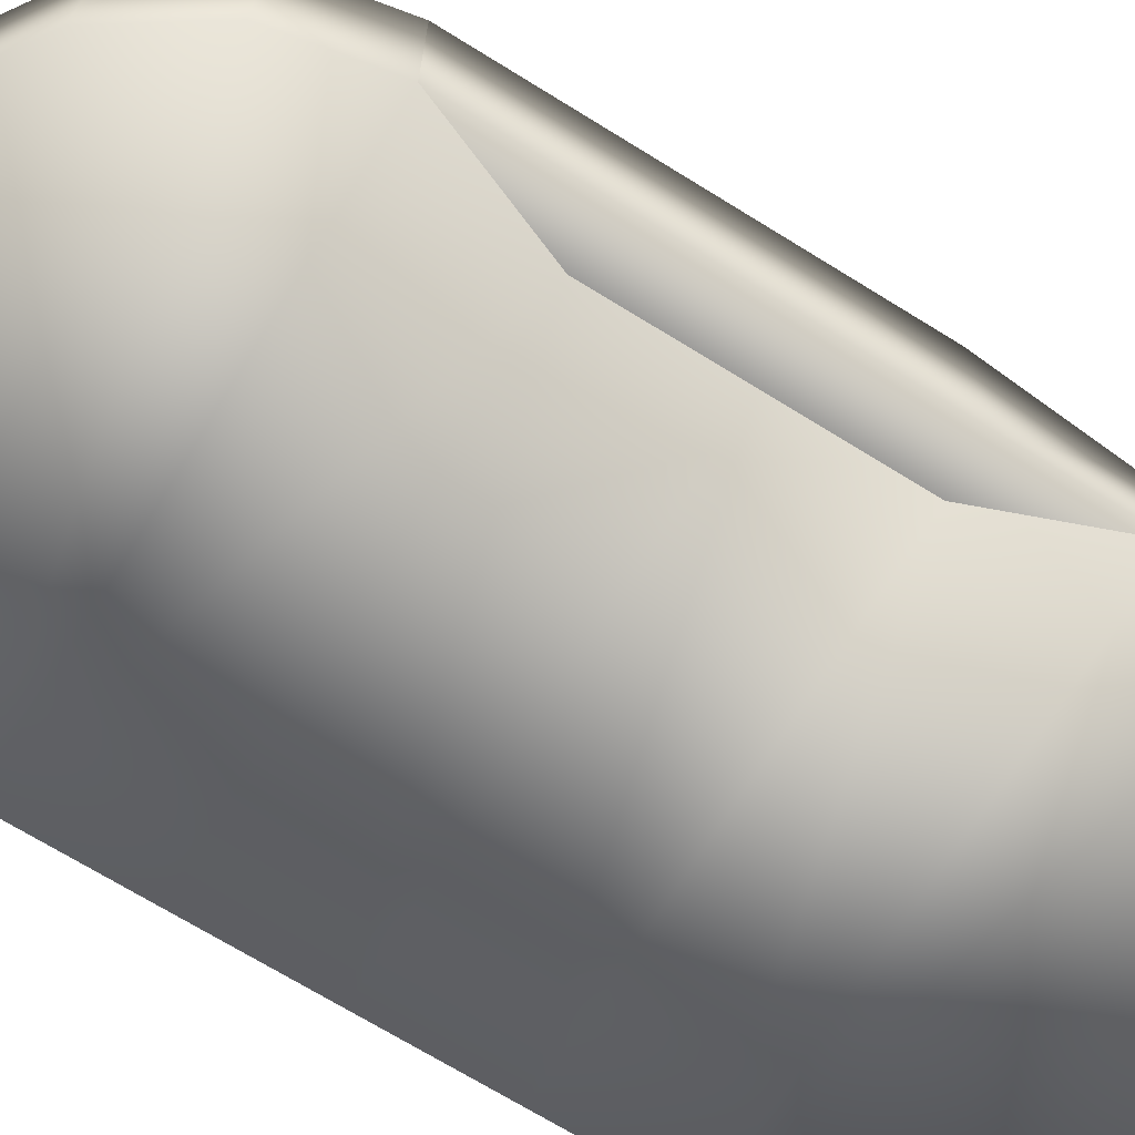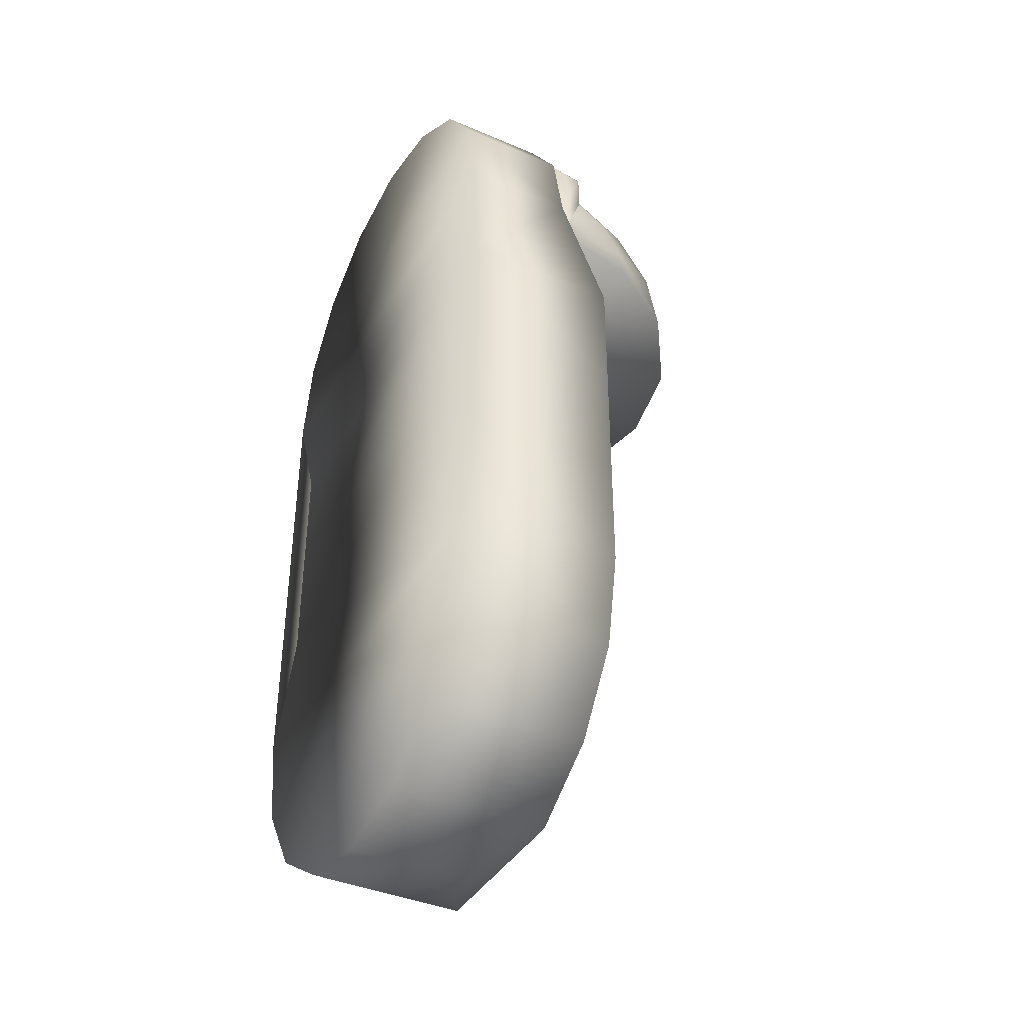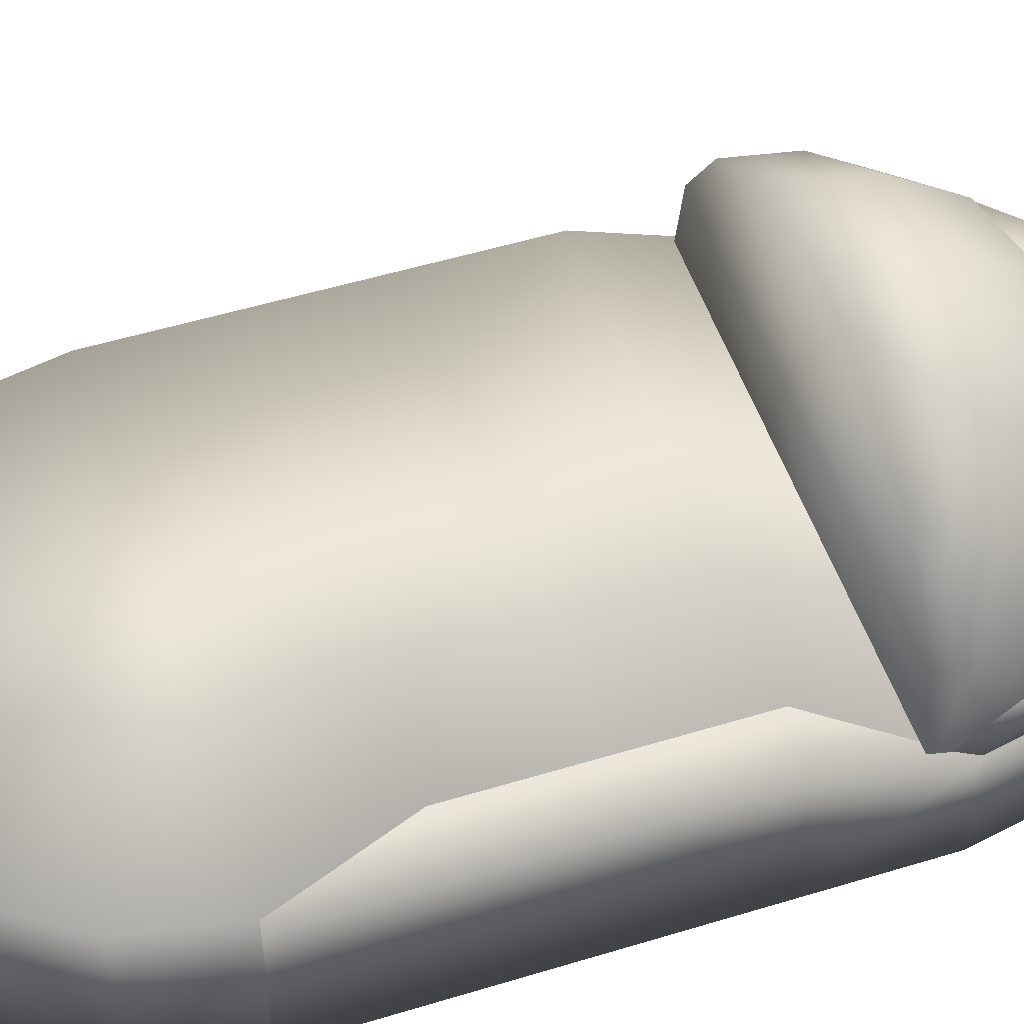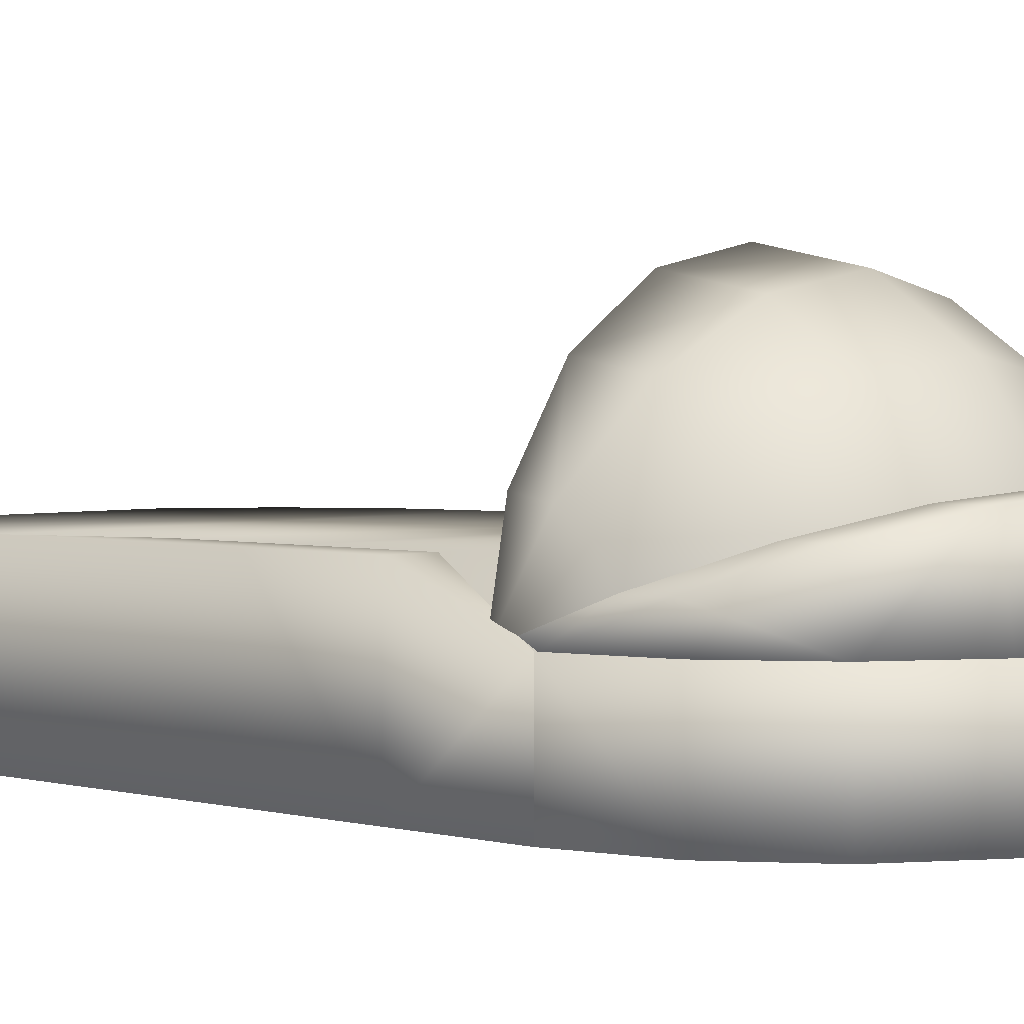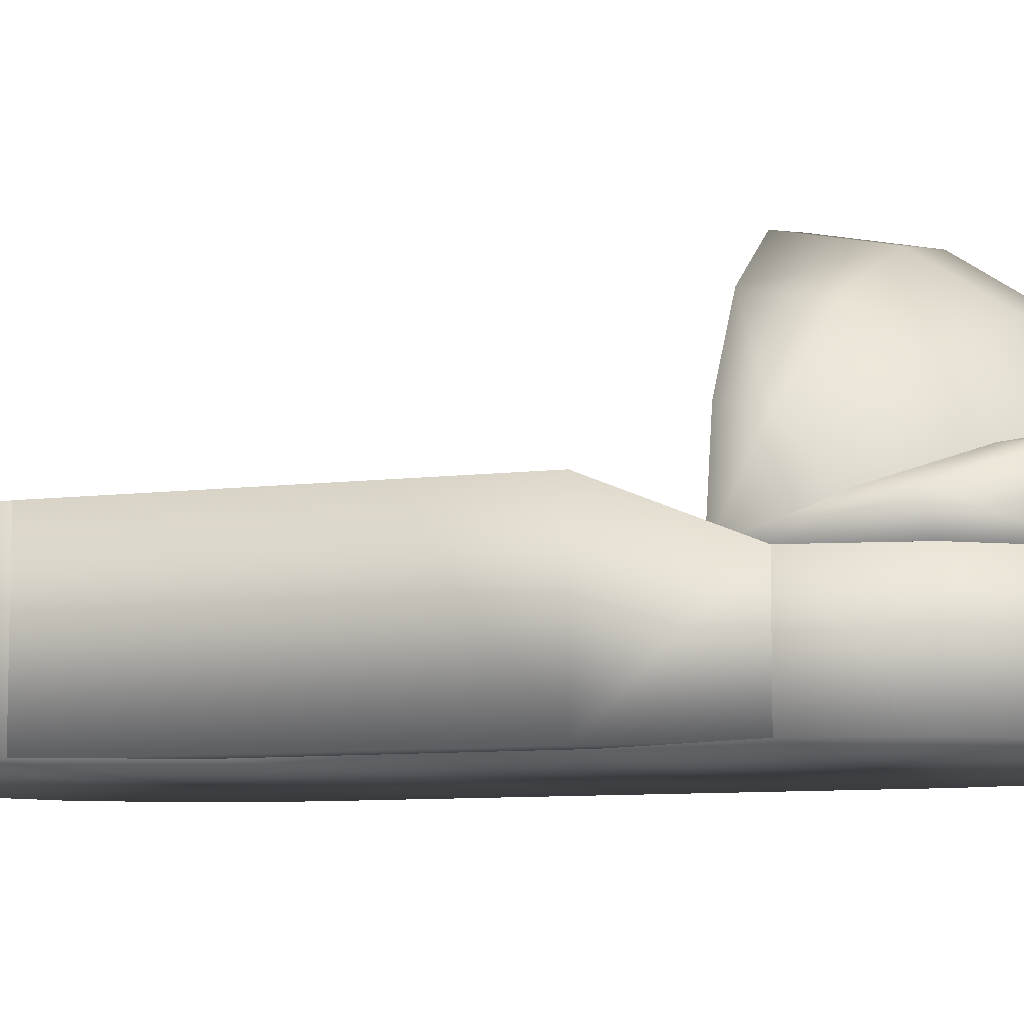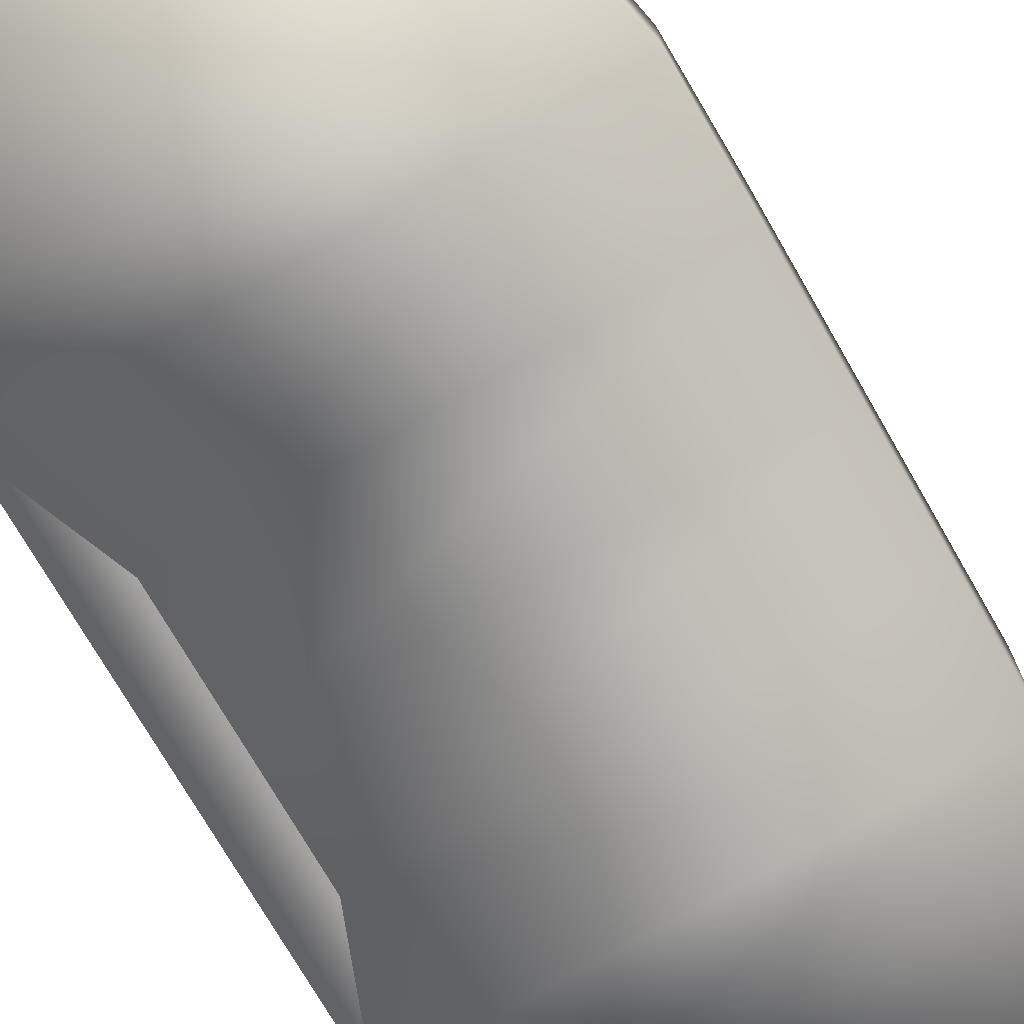
<metadata>
{"format":"obj","ext":"obj","renderer":"f3d","projection":"perspective","resolution":1024,"background":"white","views":[{"elev":-70.0,"azim":58.2,"up":"+Z"},{"elev":-39.8,"azim":-117.9,"up":"+Y"},{"elev":51.8,"azim":71.7,"up":"+Z"},{"elev":2.5,"azim":132.9,"up":"+Z"},{"elev":-8.3,"azim":109.6,"up":"+Z"},{"elev":-74.1,"azim":-150.0,"up":"+Z"}]}
</metadata>
<code>
o foot_Sphere.003
v 0.55 0.55 1e-05
v 0.55 -0.55 0.1126
v 0.55 0.55 -0.25
v 0.55 -0.55 -0.25
v 0.4427 0.275 0.1126
v 0.4427 1.1e-05 0.1126
v 0.4427 -0.275 0.1126
v 0.4427 0.275 -0.25
v 0.4428 8e-06 -0.25
v 0.4428 -0.275 -0.25
v 0.55 0.275 0.1126
v 0.55 1e-05 0.1126
v 0.55 -0.275 0.1126
v 0.55 0.275 -0.25
v 0.55 8e-06 -0.25
v 0.55 -0.275 -0.25
v 0.504 0.666 -0.002946
v 0.3858 0.843 -0.002947
v 0.2088 0.9613 -0.00295
v -1.8e-05 1.003 -0.002952
v -0.2088 0.9613 -0.002954
v -0.3858 0.843 -0.002956
v -0.504 0.666 -0.002957
v -0.504 0.6501 0.07694
v -0.3858 0.8136 0.1447
v -0.2088 0.9229 0.1899
v -1.8e-05 0.9613 0.2058
v 0.2088 0.9229 0.1899
v 0.3858 0.8136 0.1447
v 0.504 0.6501 0.07695
v 0.5455 0.4572 -0.002945
v -0.5456 0.4572 -0.002957
v 0.504 0.7579 -0.002946
v 0.3858 0.9349 -0.002947
v 0.2088 1.053 -0.00295
v -2e-05 1.095 -0.002952
v -0.2088 1.053 -0.002954
v -0.3858 0.9349 -0.002956
v -0.504 0.7579 -0.002957
v -0.504 0.742 0.07694
v -0.3858 0.9055 0.1447
v -0.2088 1.015 0.1899
v -2e-05 1.053 0.2058
v 0.2088 1.015 0.1899
v 0.3858 0.9055 0.1447
v 0.504 0.742 0.07695
v 0.5455 0.5491 -0.002945
v -0.5456 0.5491 -0.002957
v 0.5456 0.4603 -0.006322
v 0.504 0.6691 -0.006323
v 0.3858 0.8461 -0.006324
v 0.2088 0.9644 -0.006327
v -8e-06 1.006 -0.006329
v -0.2088 0.9644 -0.006331
v -0.3858 0.8461 -0.006333
v -0.504 0.6691 -0.006334
v -0.504 0.6532 0.07356
v -0.3858 0.8167 0.1413
v -0.2088 0.926 0.1866
v -8e-06 0.9644 0.2024
v 0.2088 0.926 0.1866
v 0.3858 0.8167 0.1413
v 0.504 0.6532 0.07357
v 0.504 0.608 0.1413
v 0.3858 0.7331 0.2665
v 0.2088 0.8167 0.3501
v -8e-06 0.8461 0.3794
v -0.2088 0.8167 0.3501
v -0.3858 0.7331 0.2664
v -0.504 0.6079 0.1413
v -0.504 0.5402 0.1866
v -0.3858 0.608 0.3501
v -0.2088 0.6532 0.4593
v -6e-06 0.6691 0.4977
v 0.2088 0.6532 0.4593
v 0.3858 0.608 0.3501
v 0.504 0.5402 0.1866
v 0.504 0.4603 0.2025
v 0.3858 0.4603 0.3794
v 0.2088 0.4603 0.4977
v -4e-06 0.4603 0.5392
v -0.2088 0.4603 0.4977
v -0.3858 0.4603 0.3794
v -0.504 0.4603 0.2024
v -0.5456 0.4603 -0.006334
v -0.3889 0.9389 -7e-06
v -0.2105 1.058 -4e-06
v -2.6e-05 1.1 0
v 0.2105 1.058 4e-06
v 0.3889 0.9389 7e-06
v 0.5081 0.7605 9e-06
v 0.55 0.55 1e-05
v -0.55 0.55 -1e-05
v -0.5082 0.7605 -9e-06
v -0.55 -0.55 0.1126
v -0.5081 -0.7605 0.1126
v -0.3889 -0.9389 0.1126
v -0.2105 -1.058 0.1126
v 2.6e-05 -1.1 -0
v 0.2105 -1.058 0.1126
v 0.3889 -0.9389 0.1126
v 0.5081 -0.7605 0.1126
v 0.55 -0.55 0.1126
v -0.3889 0.9389 -0.25
v -0.2105 1.058 -0.25
v -1.7e-05 1.1 -0.25
v 0.2105 1.058 -0.25
v 0.3889 0.9389 -0.25
v 0.5081 0.7605 -0.25
v 0.55 0.55 -0.25
v -0.55 0.55 -0.25
v -0.5081 0.7605 -0.25
v -0.55 -0.55 -0.25
v -0.5081 -0.7605 -0.25
v -0.3889 -0.9389 -0.25
v -0.2104 -1.058 -0.25
v 3.5e-05 -1.1 -0.25
v 0.2105 -1.058 -0.25
v 0.3889 -0.9389 -0.25
v 0.5082 -0.7605 -0.25
v 0.55 -0.55 -0.25
v 0.4427 0.275 0.1126
v 0.4427 1.1e-05 0.1126
v 0.4427 -0.275 0.1126
v -0.55 0.275 0.1126
v -0.55 -1.3e-05 0.1126
v -0.55 -0.275 0.1126
v 0.4427 0.275 -0.25
v 0.4428 8e-06 -0.25
v 0.4428 -0.275 -0.25
v -0.55 0.275 -0.25
v -0.55 -1.5e-05 -0.25
v -0.55 -0.275 -0.25
f 1 5 11
f 3 14 8
f 4 10 16
f 2 13 7
f 33 46 47
f 39 48 40
f 38 39 40
f 38 40 41
f 37 38 41
f 37 41 42
f 36 37 42
f 36 42 43
f 35 36 43
f 35 43 44
f 34 35 44
f 34 44 45
f 33 34 46
f 34 45 46
f 17 33 47
f 17 47 31
f 32 48 23
f 48 39 23
f 24 40 48
f 24 48 32
f 31 47 30
f 47 46 30
f 30 46 29
f 46 45 29
f 29 45 28
f 45 44 28
f 28 44 27
f 44 43 27
f 27 43 42
f 27 42 26
f 26 42 41
f 26 41 25
f 25 41 40
f 25 40 24
f 23 39 22
f 39 38 22
f 22 38 21
f 38 37 21
f 21 37 20
f 37 36 20
f 20 36 35
f 20 35 19
f 19 35 34
f 19 34 18
f 33 17 18
f 33 18 34
f 6 7 12
f 7 13 12
f 5 6 11
f 6 12 11
f 9 15 10
f 15 16 10
f 8 14 9
f 14 15 9
f 2 4 16
f 2 16 13
f 12 13 15
f 13 16 15
f 11 12 14
f 12 15 14
f 1 11 14
f 1 14 3
f 105 106 107
f 87 89 88
f 116 118 117
f 98 99 100
f 124 127 95
f 124 95 103
f 123 126 124
f 126 127 124
f 122 125 123
f 125 126 123
f 92 93 122
f 93 125 122
f 133 130 113
f 130 121 113
f 132 129 130
f 132 130 133
f 131 128 129
f 131 129 132
f 111 110 128
f 111 128 131
f 131 125 93
f 131 93 111
f 132 126 131
f 126 125 131
f 133 127 132
f 127 126 132
f 113 95 133
f 95 127 133
f 122 128 92
f 128 110 92
f 123 129 128
f 123 128 122
f 124 130 129
f 124 129 123
f 103 121 130
f 103 130 124
f 97 98 100
f 97 100 101
f 96 97 101
f 96 101 102
f 115 119 118
f 115 118 116
f 114 120 115
f 120 119 115
f 95 96 102
f 95 102 103
f 113 121 120
f 113 120 114
f 91 94 93
f 91 93 92
f 109 110 111
f 109 111 112
f 86 94 90
f 94 91 90
f 104 108 112
f 108 109 112
f 86 90 89
f 86 89 87
f 104 105 107
f 104 107 108
f 102 120 121
f 102 121 103
f 101 119 102
f 119 120 102
f 100 118 101
f 118 119 101
f 99 117 118
f 99 118 100
f 98 116 99
f 116 117 99
f 97 115 98
f 115 116 98
f 96 114 97
f 114 115 97
f 95 113 96
f 113 114 96
f 104 112 86
f 112 94 86
f 94 112 93
f 112 111 93
f 92 110 109
f 92 109 91
f 91 109 108
f 91 108 90
f 90 108 107
f 90 107 89
f 89 107 106
f 89 106 88
f 88 106 105
f 88 105 87
f 87 105 104
f 87 104 86
f 85 57 56
f 63 49 50
f 64 49 63
f 85 70 57
f 85 71 70
f 77 49 64
f 78 49 77
f 85 84 71
f 80 81 82
f 79 80 82
f 79 82 83
f 78 79 83
f 78 83 84
f 49 78 84
f 49 84 85
f 71 84 83
f 71 83 72
f 72 83 82
f 72 82 73
f 73 82 81
f 73 81 74
f 74 81 80
f 74 80 75
f 75 80 79
f 75 79 76
f 76 79 77
f 79 78 77
f 65 76 64
f 76 77 64
f 66 75 76
f 66 76 65
f 67 74 75
f 67 75 66
f 68 73 74
f 68 74 67
f 69 72 73
f 69 73 68
f 70 71 72
f 70 72 69
f 57 70 58
f 70 69 58
f 58 69 59
f 69 68 59
f 59 68 60
f 68 67 60
f 60 67 61
f 67 66 61
f 61 66 65
f 61 65 62
f 62 65 64
f 62 64 63
f 51 62 63
f 51 63 50
f 52 61 51
f 61 62 51
f 53 60 52
f 60 61 52
f 54 59 53
f 59 60 53
f 55 58 54
f 58 59 54
f 56 57 55
f 57 58 55

</code>
